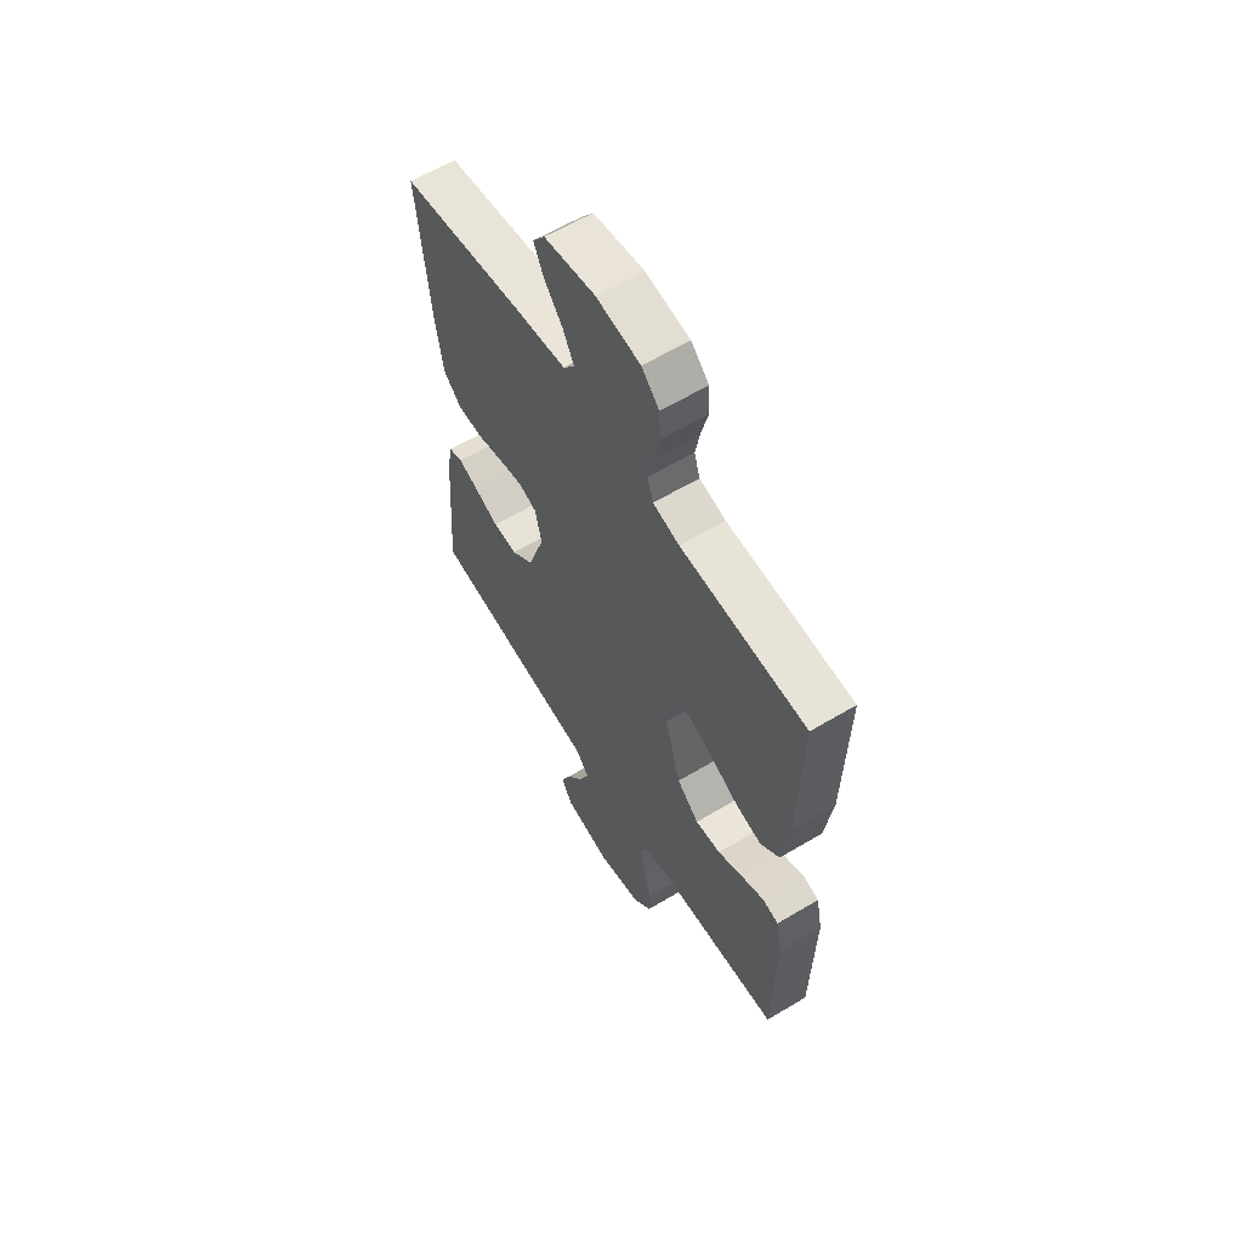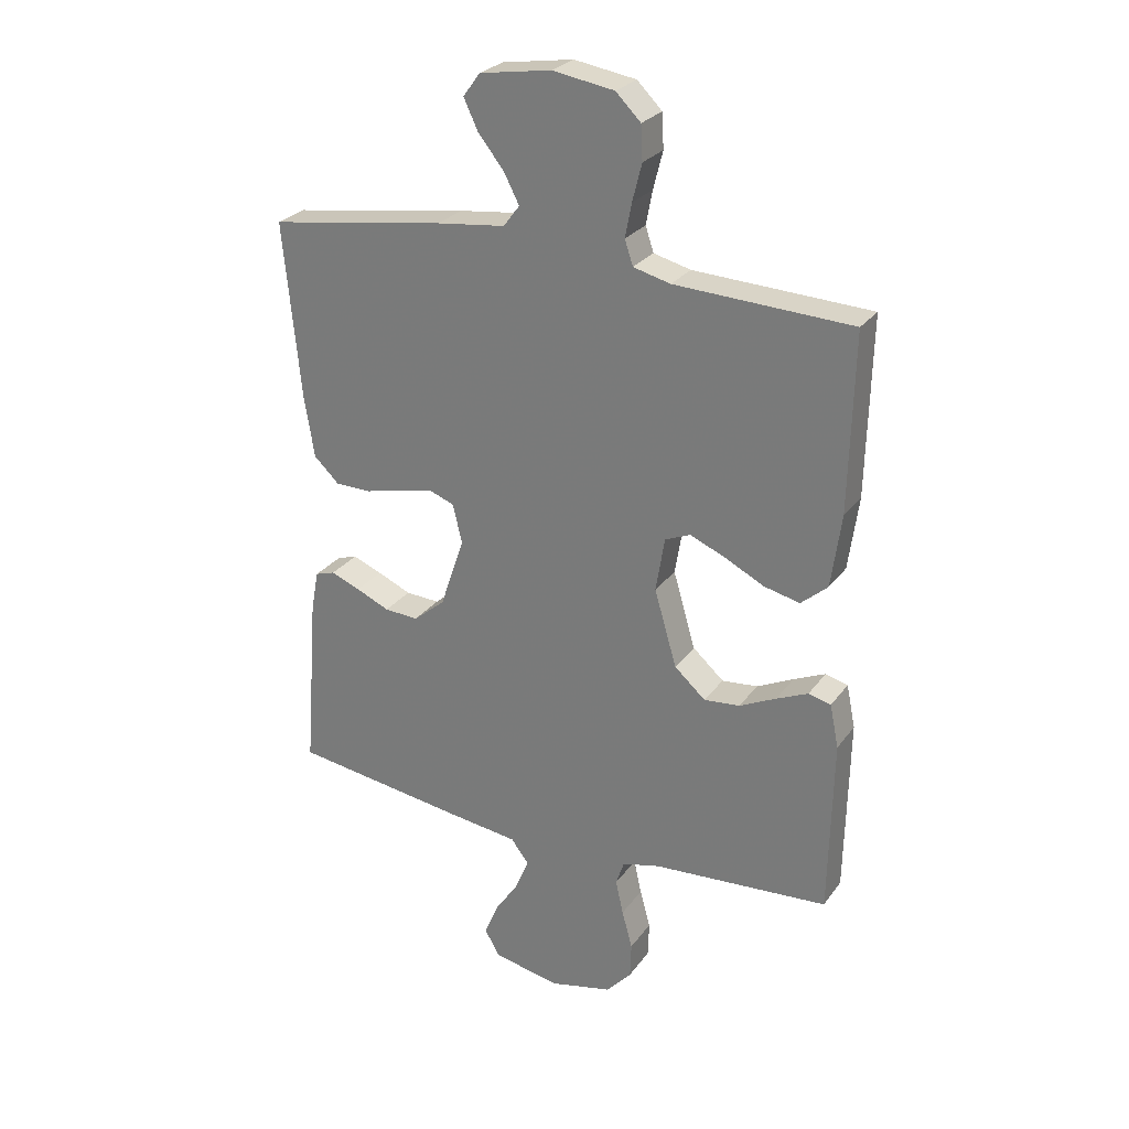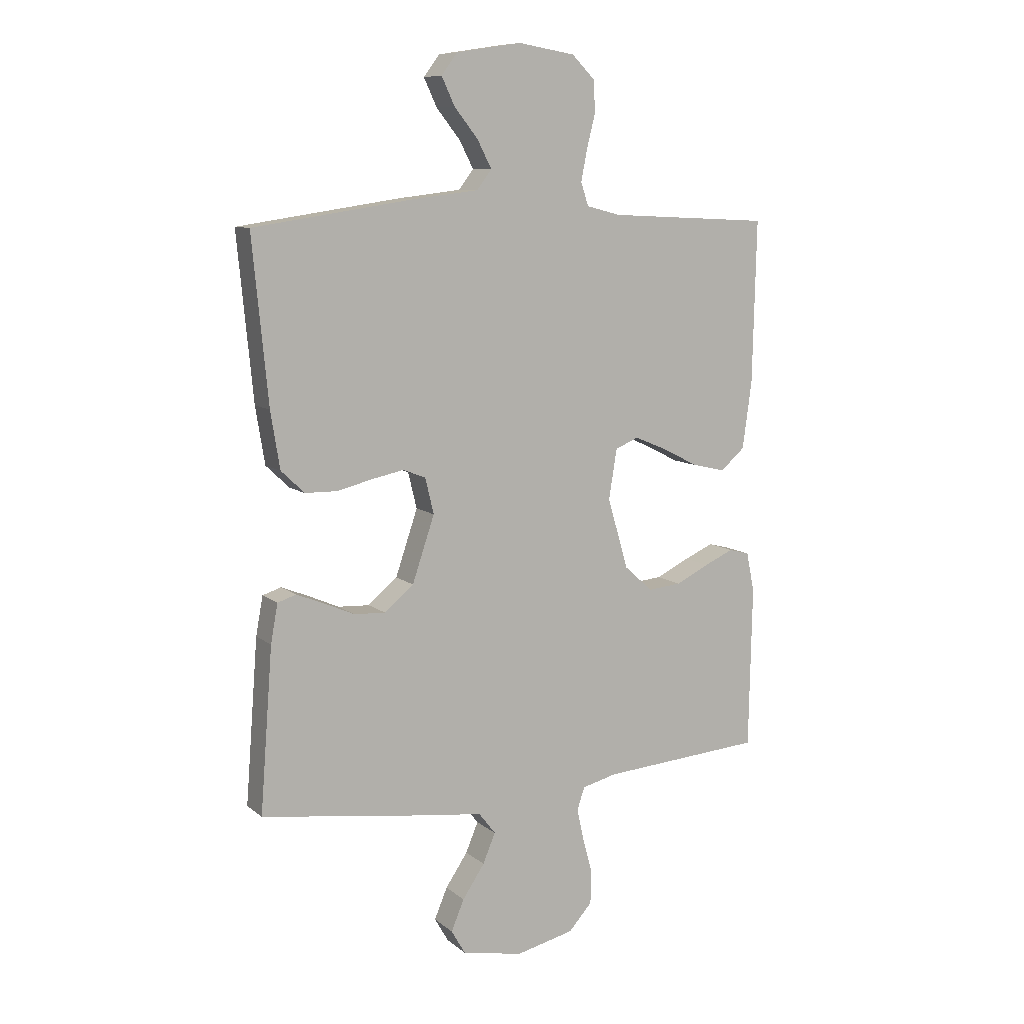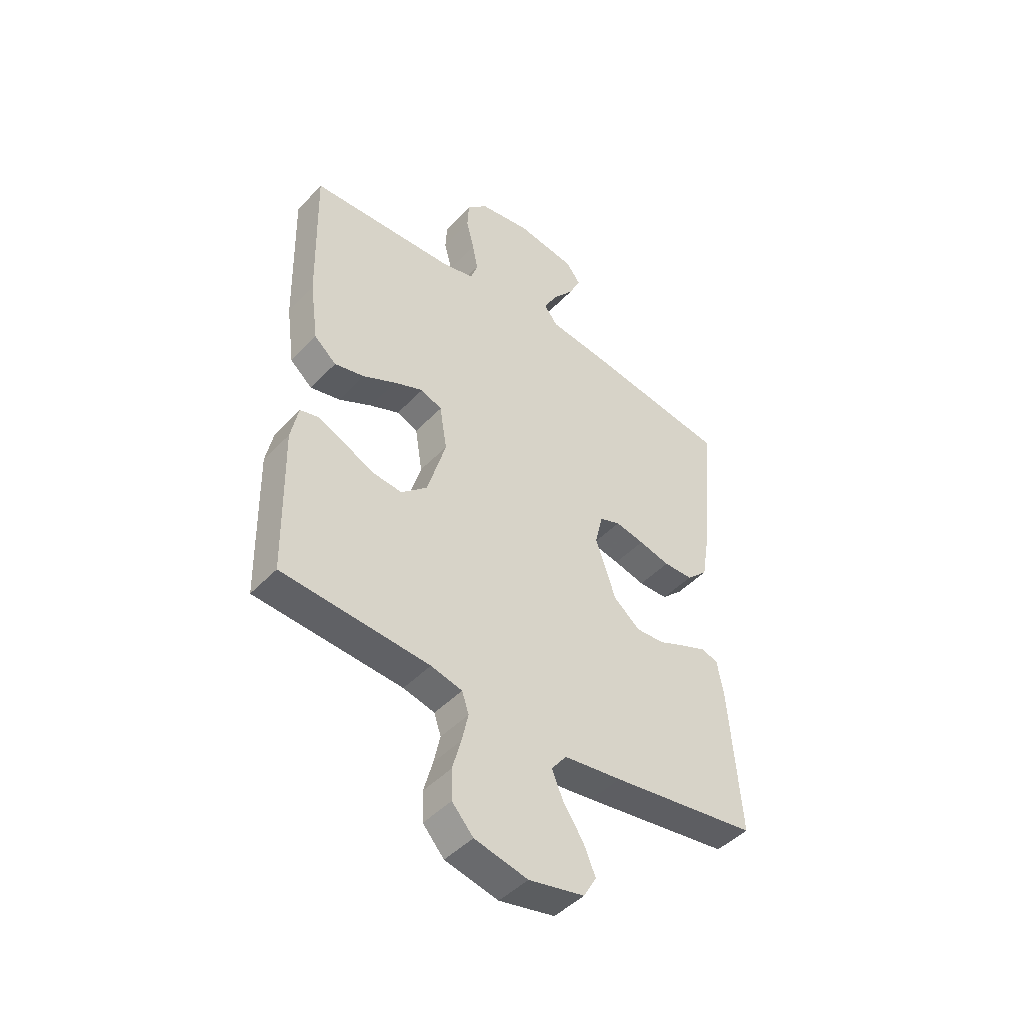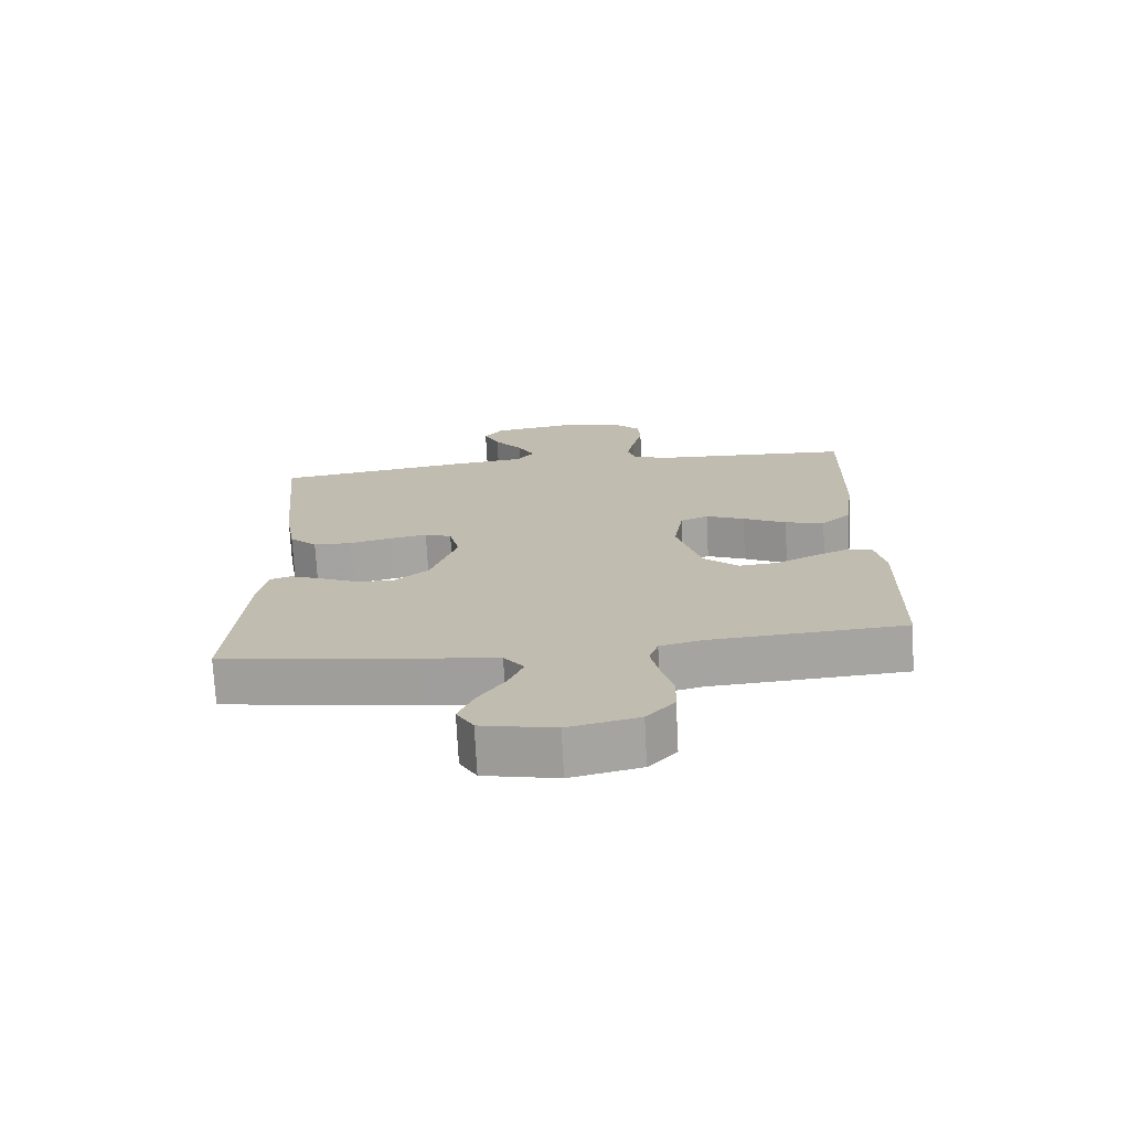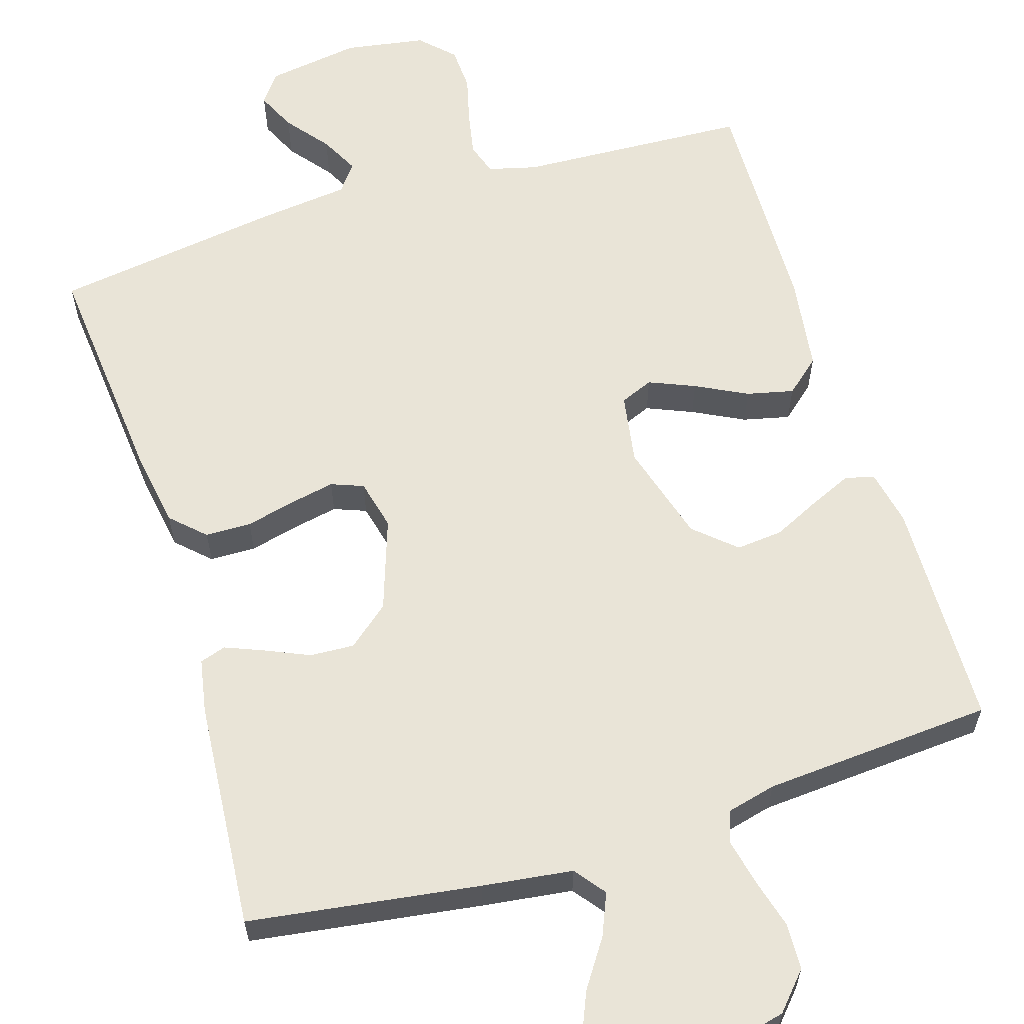
<metadata>
{"format":"obj","ext":"obj","renderer":"f3d","projection":"perspective","resolution":1024,"background":"white","views":[{"elev":60.7,"azim":-121.4,"up":"+Z"},{"elev":26.9,"azim":-151.9,"up":"+Z"},{"elev":9.4,"azim":152.2,"up":"+Z"},{"elev":-46.0,"azim":-40.3,"up":"+Z"},{"elev":-72.9,"azim":-177.1,"up":"+Z"},{"elev":60.8,"azim":162.9,"up":"+Y"}]}
</metadata>
<code>
v 0.5 0.07 -0.5
v 0.2 0.07 -0.542
v 0.082 0.07 -0.557
v 0.051 0.07 -0.597
v 0.074 0.07 -0.652
v 0.115 0.07 -0.713
v 0.139 0.07 -0.77
v 0.113 0.07 -0.815
v 0 0.07 -0.838
v -0.108 0.07 -0.813
v -0.151 0.07 -0.765
v -0.153 0.07 -0.704
v -0.135 0.07 -0.639
v -0.122 0.07 -0.58
v -0.136 0.07 -0.538
v -0.2 0.07 -0.522
v -0.5 0.07 -0.5
v -0.506 0.07 -0.2
v -0.491 0.07 -0.127
v -0.453 0.07 -0.117
v -0.399 0.07 -0.141
v -0.337 0.07 -0.171
v -0.276 0.07 -0.177
v -0.223 0.07 -0.13
v -0.185 0.07 0
v -0.2 0.07 0.092
v -0.243 0.07 0.11
v -0.303 0.07 0.085
v -0.37 0.07 0.051
v -0.431 0.07 0.037
v -0.476 0.07 0.076
v -0.493 0.07 0.2
v -0.5 0.07 0.5
v -0.2 0.07 0.514
v -0.137 0.07 0.53
v -0.123 0.07 0.572
v -0.134 0.07 0.629
v -0.15 0.07 0.692
v -0.147 0.07 0.75
v -0.105 0.07 0.792
v 0 0.07 0.809
v 0.121 0.07 0.79
v 0.15 0.07 0.751
v 0.126 0.07 0.7
v 0.082 0.07 0.645
v 0.056 0.07 0.595
v 0.083 0.07 0.559
v 0.2 0.07 0.545
v 0.5 0.07 0.5
v 0.471 0.07 0.2
v 0.454 0.07 0.096
v 0.411 0.07 0.055
v 0.351 0.07 0.054
v 0.287 0.07 0.07
v 0.228 0.07 0.082
v 0.186 0.07 0.066
v 0.17 0.07 0
v 0.211 0.07 -0.121
v 0.265 0.07 -0.166
v 0.323 0.07 -0.163
v 0.38 0.07 -0.138
v 0.43 0.07 -0.118
v 0.464 0.07 -0.129
v 0.477 0.07 -0.2
v 0.5 0 -0.5
v 0.2 0 -0.542
v 0.082 0 -0.557
v 0.051 0 -0.597
v 0.074 0 -0.652
v 0.115 0 -0.713
v 0.139 0 -0.77
v 0.113 0 -0.815
v 0 0 -0.838
v -0.108 0 -0.813
v -0.151 0 -0.765
v -0.153 0 -0.704
v -0.135 0 -0.639
v -0.122 0 -0.58
v -0.136 0 -0.538
v -0.2 0 -0.522
v -0.5 0 -0.5
v -0.506 0 -0.2
v -0.491 0 -0.127
v -0.453 0 -0.117
v -0.399 0 -0.141
v -0.337 0 -0.171
v -0.276 0 -0.177
v -0.223 0 -0.13
v -0.185 0 0
v -0.2 0 0.092
v -0.243 0 0.11
v -0.303 0 0.085
v -0.37 0 0.051
v -0.431 0 0.037
v -0.476 0 0.076
v -0.493 0 0.2
v -0.5 0 0.5
v -0.2 0 0.514
v -0.137 0 0.53
v -0.123 0 0.572
v -0.134 0 0.629
v -0.15 0 0.692
v -0.147 0 0.75
v -0.105 0 0.792
v 0 0 0.809
v 0.121 0 0.79
v 0.15 0 0.751
v 0.126 0 0.7
v 0.082 0 0.645
v 0.056 0 0.595
v 0.083 0 0.559
v 0.2 0 0.545
v 0.5 0 0.5
v 0.471 0 0.2
v 0.454 0 0.096
v 0.411 0 0.055
v 0.351 0 0.054
v 0.287 0 0.07
v 0.228 0 0.082
v 0.186 0 0.066
v 0.17 0 0
v 0.211 0 -0.121
v 0.265 0 -0.166
v 0.323 0 -0.163
v 0.38 0 -0.138
v 0.43 0 -0.118
v 0.464 0 -0.129
v 0.477 0 -0.2
f 1 2 3
f 64 1 3
f 63 64 3
f 62 63 3
f 61 62 3
f 60 61 3
f 59 60 3 4
f 58 59 4
f 57 58 4
f 52 53 54
f 51 52 54
f 50 51 54
f 49 50 54
f 48 49 54
f 47 48 54
f 46 47 54 55
f 43 44 45
f 42 43 45
f 41 42 45
f 40 41 45
f 39 40 45
f 38 39 45
f 37 38 45
f 36 37 45 46
f 46 55 56
f 36 46 56
f 35 36 56
f 32 33 34
f 31 32 34
f 30 31 34
f 29 30 34
f 28 29 34
f 27 28 34 35
f 20 21 22
f 19 20 22
f 18 19 22
f 17 18 22
f 16 17 22
f 15 16 22 23
f 11 12 13
f 10 11 13
f 9 10 13
f 8 9 13
f 7 8 13
f 6 7 13
f 5 6 13
f 4 5 13 14
f 57 4 14 15
f 35 56 57
f 27 35 57
f 26 27 57
f 25 26 57
f 24 25 57 15
f 15 23 24
f 67 66 65
f 67 65 128
f 67 128 127
f 67 127 126
f 67 126 125
f 67 125 124
f 68 67 124 123
f 68 123 122
f 68 122 121
f 118 117 116
f 118 116 115
f 118 115 114
f 118 114 113
f 118 113 112
f 118 112 111
f 119 118 111 110
f 109 108 107
f 109 107 106
f 109 106 105
f 109 105 104
f 109 104 103
f 109 103 102
f 109 102 101
f 110 109 101 100
f 120 119 110
f 120 110 100
f 120 100 99
f 98 97 96
f 98 96 95
f 98 95 94
f 98 94 93
f 98 93 92
f 99 98 92 91
f 86 85 84
f 86 84 83
f 86 83 82
f 86 82 81
f 86 81 80
f 87 86 80 79
f 77 76 75
f 77 75 74
f 77 74 73
f 77 73 72
f 77 72 71
f 77 71 70
f 77 70 69
f 78 77 69 68
f 79 78 68 121
f 121 120 99
f 121 99 91
f 121 91 90
f 121 90 89
f 79 121 89 88
f 88 87 79
f 1 65 66 2
f 2 66 67 3
f 3 67 68 4
f 4 68 69 5
f 5 69 70 6
f 6 70 71 7
f 7 71 72 8
f 8 72 73 9
f 9 73 74 10
f 10 74 75 11
f 11 75 76 12
f 12 76 77 13
f 13 77 78 14
f 14 78 79 15
f 15 79 80 16
f 16 80 81 17
f 17 81 82 18
f 18 82 83 19
f 19 83 84 20
f 20 84 85 21
f 21 85 86 22
f 22 86 87 23
f 23 87 88 24
f 24 88 89 25
f 25 89 90 26
f 26 90 91 27
f 27 91 92 28
f 28 92 93 29
f 29 93 94 30
f 30 94 95 31
f 31 95 96 32
f 32 96 97 33
f 33 97 98 34
f 34 98 99 35
f 35 99 100 36
f 36 100 101 37
f 37 101 102 38
f 38 102 103 39
f 39 103 104 40
f 40 104 105 41
f 41 105 106 42
f 42 106 107 43
f 43 107 108 44
f 44 108 109 45
f 45 109 110 46
f 46 110 111 47
f 47 111 112 48
f 48 112 113 49
f 49 113 114 50
f 50 114 115 51
f 51 115 116 52
f 52 116 117 53
f 53 117 118 54
f 54 118 119 55
f 55 119 120 56
f 56 120 121 57
f 57 121 122 58
f 58 122 123 59
f 59 123 124 60
f 60 124 125 61
f 61 125 126 62
f 62 126 127 63
f 63 127 128 64
f 64 128 65 1

</code>
